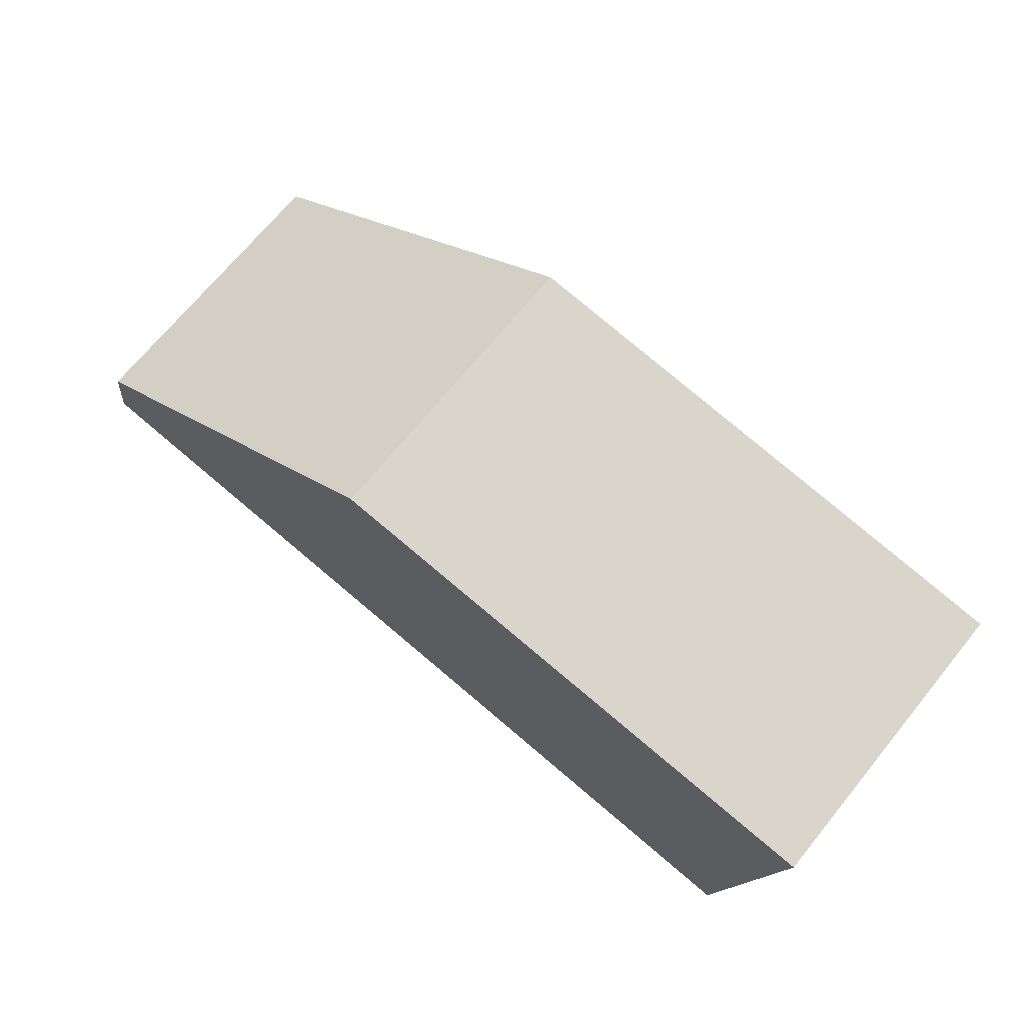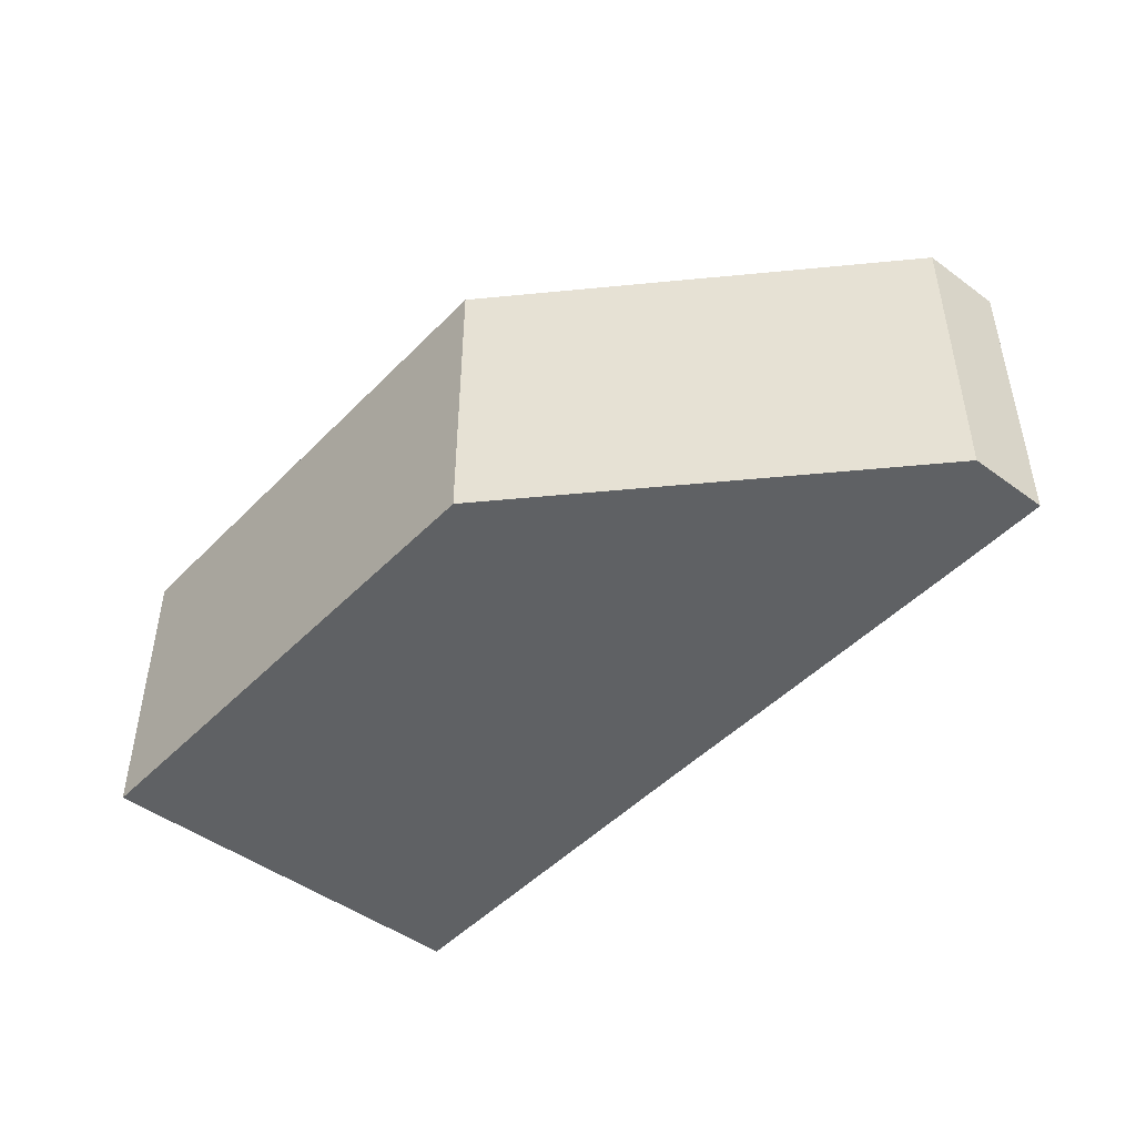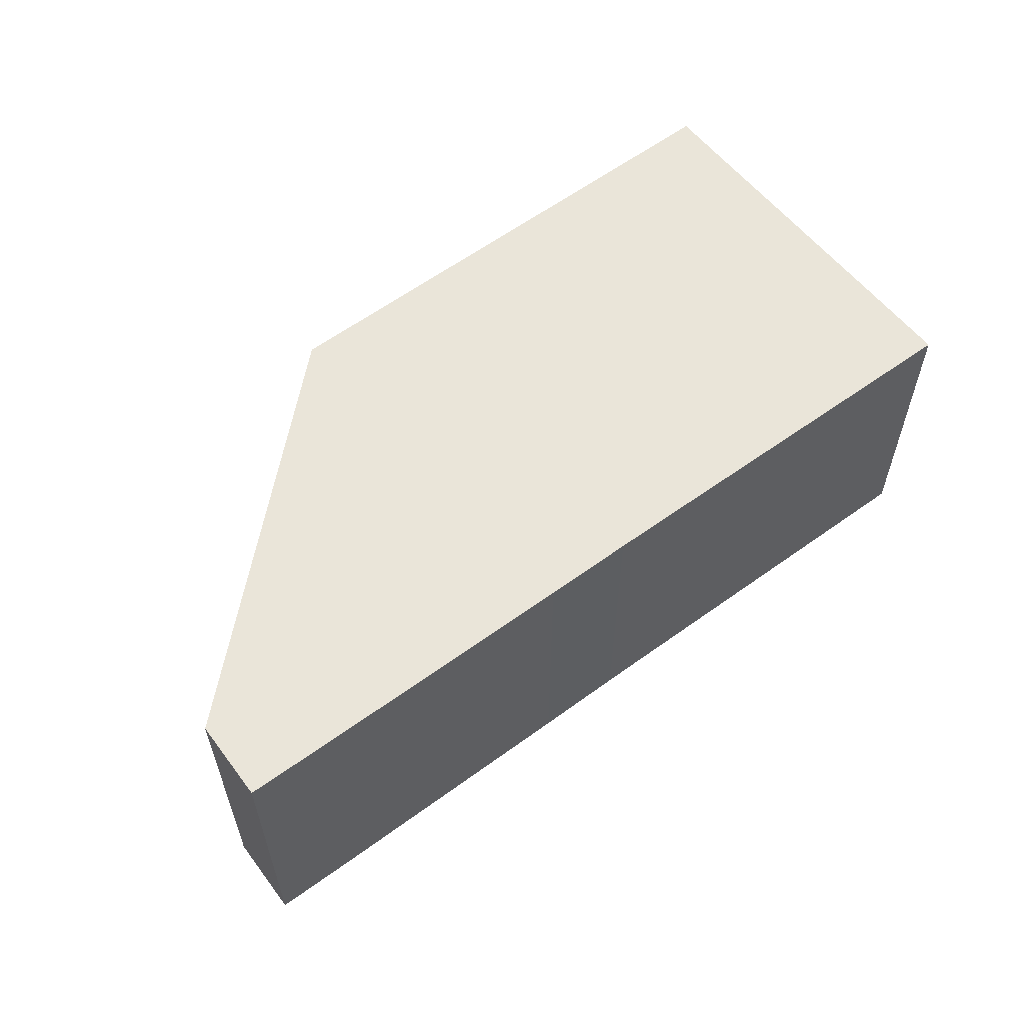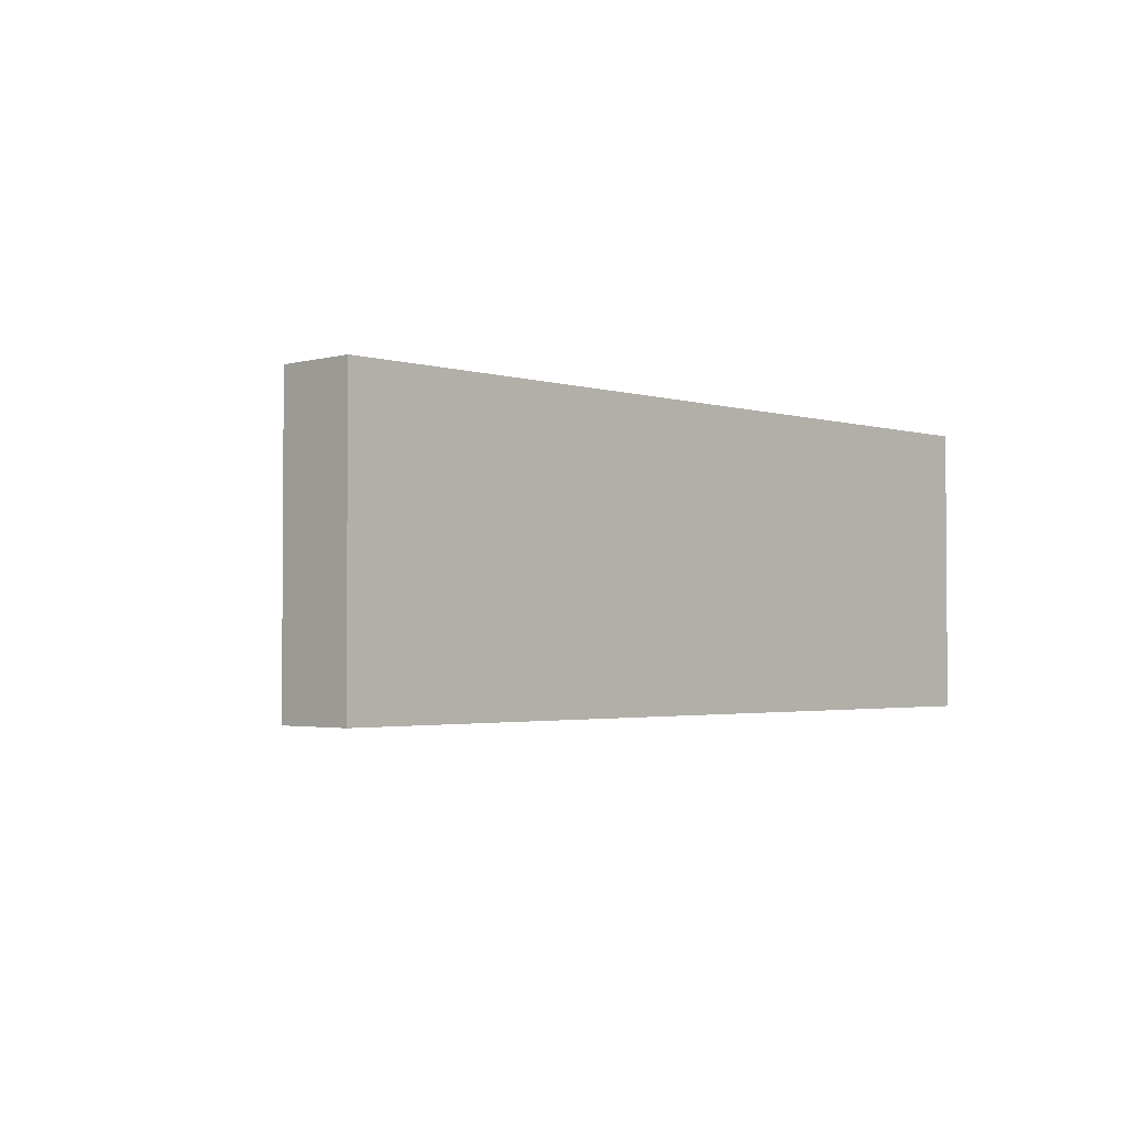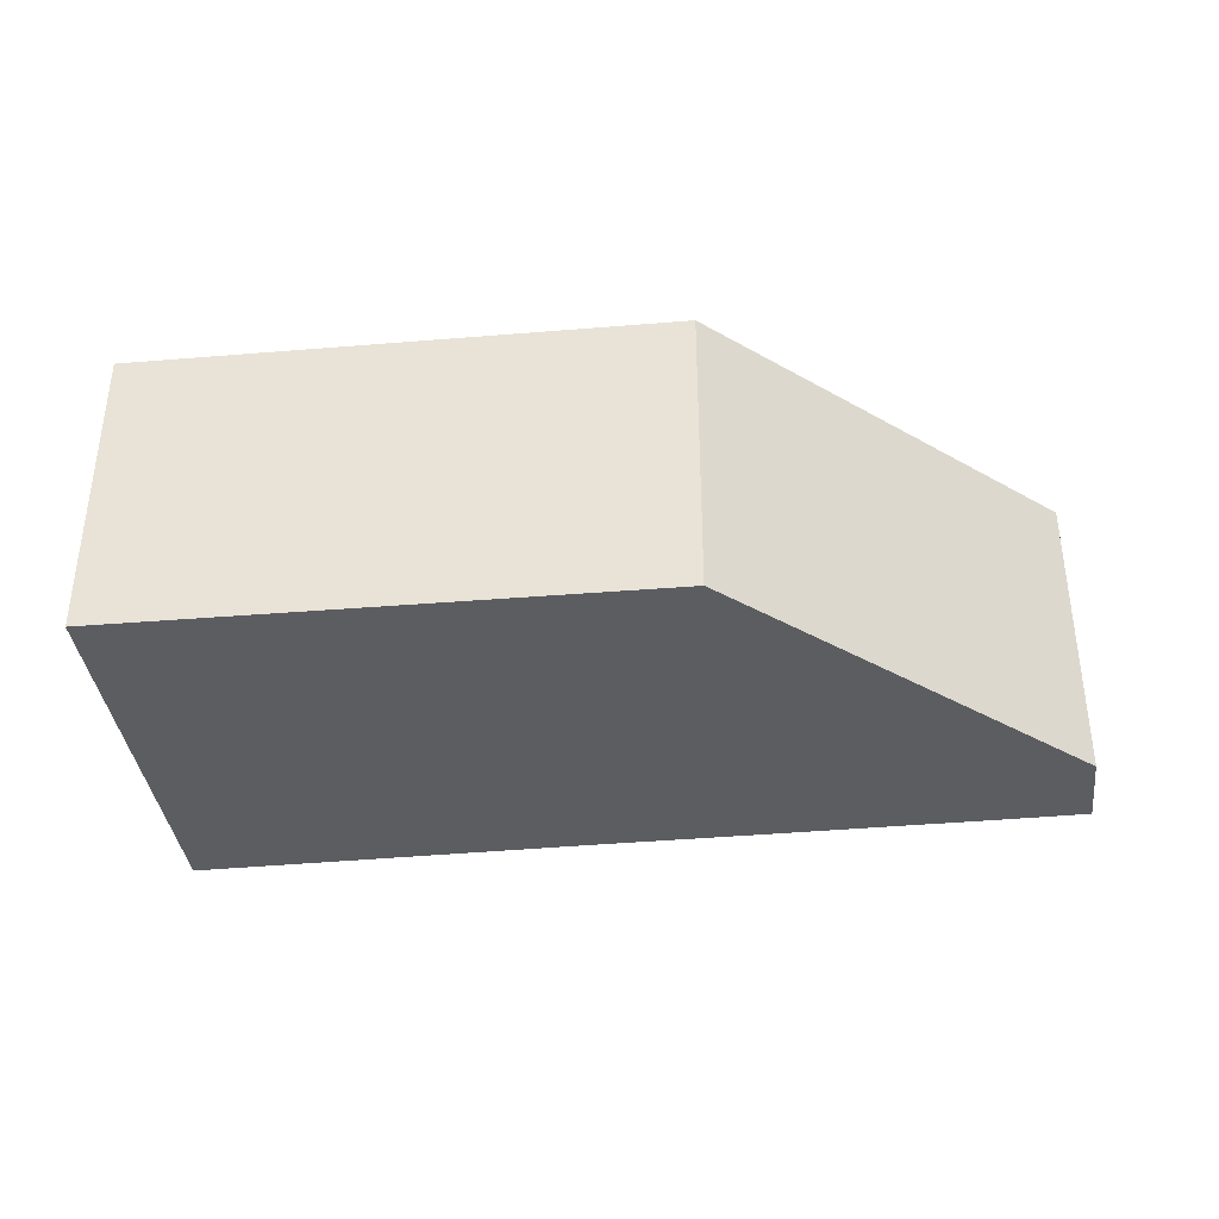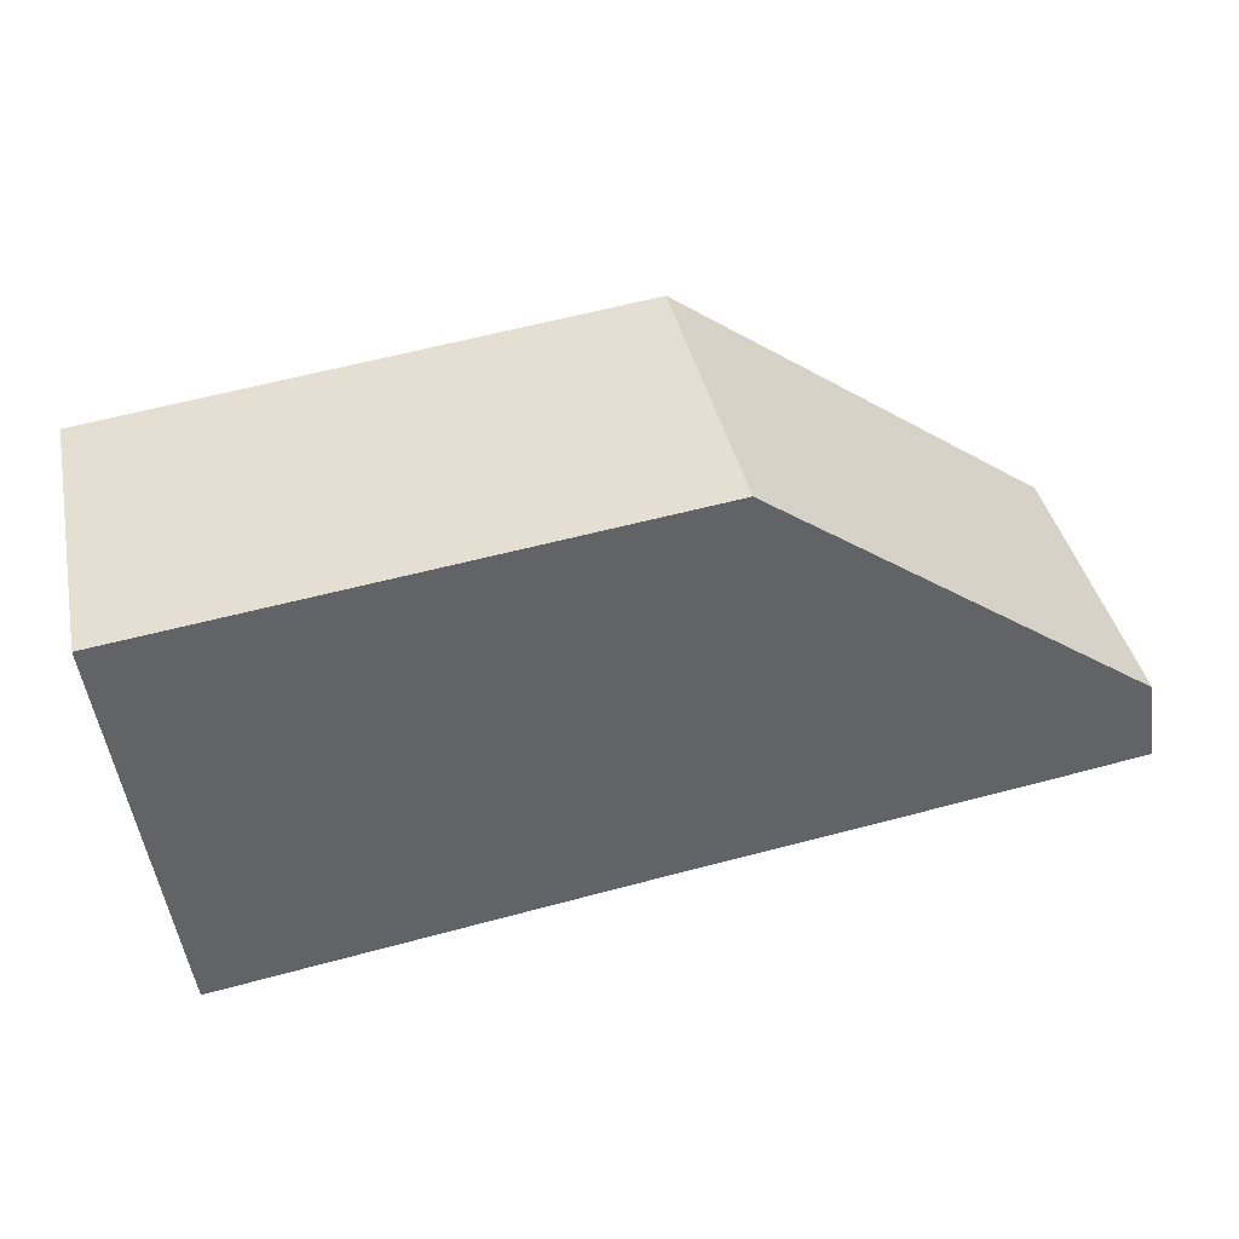
<metadata>
{"format":"obj","ext":"obj","renderer":"f3d","projection":"perspective","resolution":1024,"background":"white","views":[{"elev":70.6,"azim":-140.7,"up":"+Z"},{"elev":-46.1,"azim":42.0,"up":"+Y"},{"elev":58.0,"azim":135.2,"up":"+Y"},{"elev":-2.4,"azim":125.7,"up":"+Y"},{"elev":-36.9,"azim":-0.8,"up":"+Y"},{"elev":39.7,"azim":-12.1,"up":"+Z"}]}
</metadata>
<code>
g default
v -16.22 0 -9.329
v -1.522 0 -7.273
v 0.5925 0 -6.983
v 4.147 0 -6.516
v 14.88 0 -5.07
v 18.28 0 -4.592
v 17.81 0 -1.323
v 2.955 0 9.329
v -18.28 0 6.772
v -17.3 0 -0.9118
v -16.24 0 -9.207
v -16.22 12 -9.329
v -1.522 12 -7.273
v 0.5925 12 -6.983
v 4.147 12 -6.516
v 14.88 12 -5.07
v 18.28 12 -4.592
v 17.81 12 -1.323
v 2.955 12 9.329
v -18.28 12 6.772
v -17.3 12 -0.9118
v -16.24 12 -9.207
f 10 8 9
f 8 10 7
f 7 10 6
f 6 10 5
f 5 10 4
f 4 10 3
f 3 10 2
f 11 2 10
f 2 11 1
f 20 19 21
f 18 21 19
f 17 21 18
f 16 21 17
f 15 21 16
f 14 21 15
f 13 21 14
f 21 13 22
f 12 22 13
f 9 8 19
f 19 20 9
f 10 9 20
f 20 21 10
f 8 7 18
f 18 19 8
f 7 6 17
f 17 18 7
f 6 5 16
f 16 17 6
f 5 4 15
f 15 16 5
f 4 3 14
f 14 15 4
f 3 2 13
f 13 14 3
f 11 10 21
f 21 22 11
f 1 11 22
f 22 12 1
f 2 1 12
f 12 13 2

</code>
